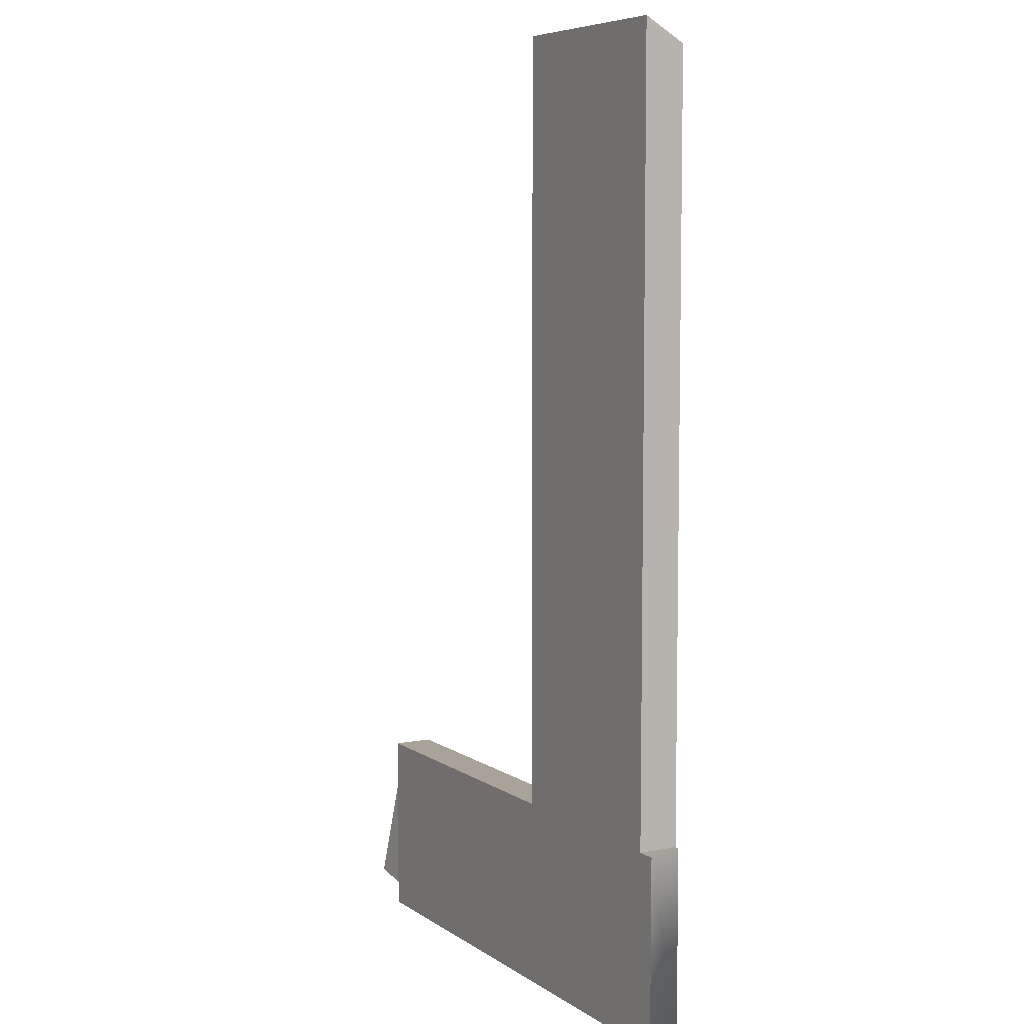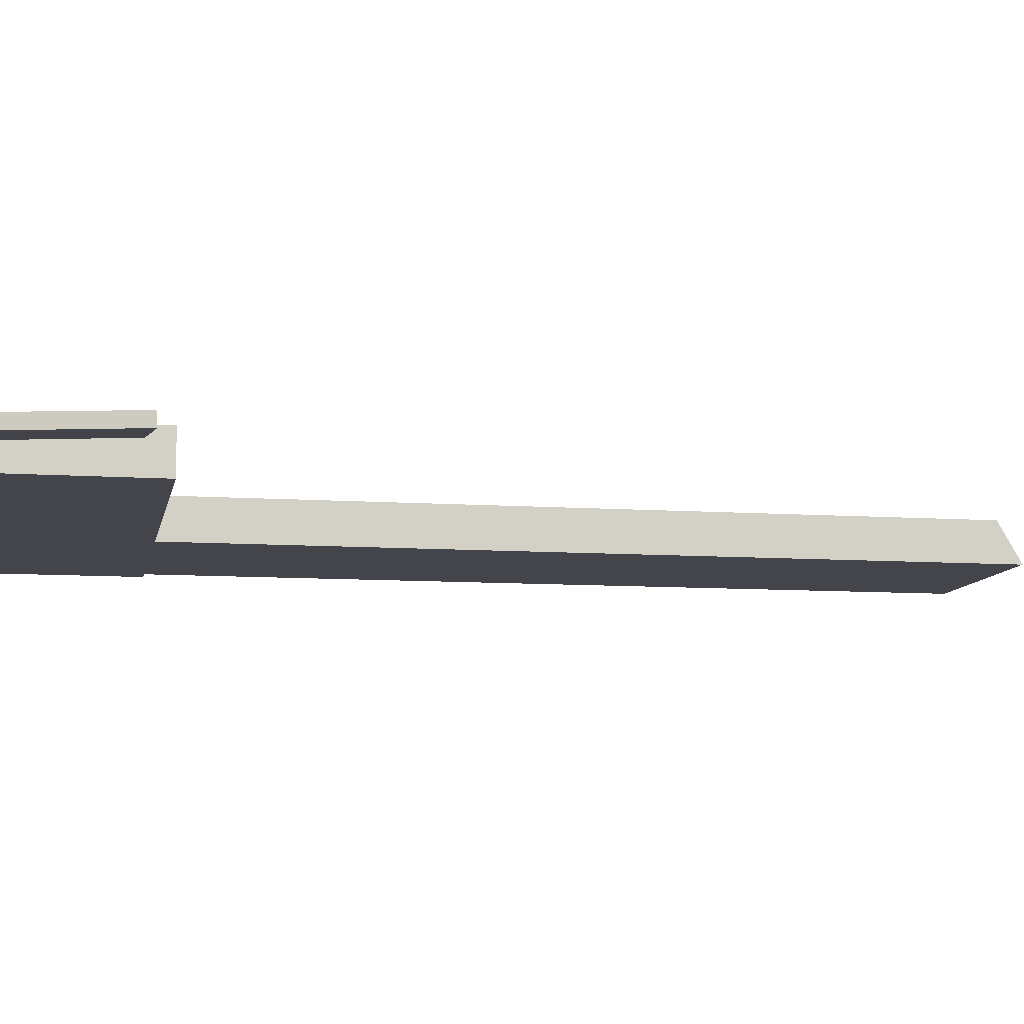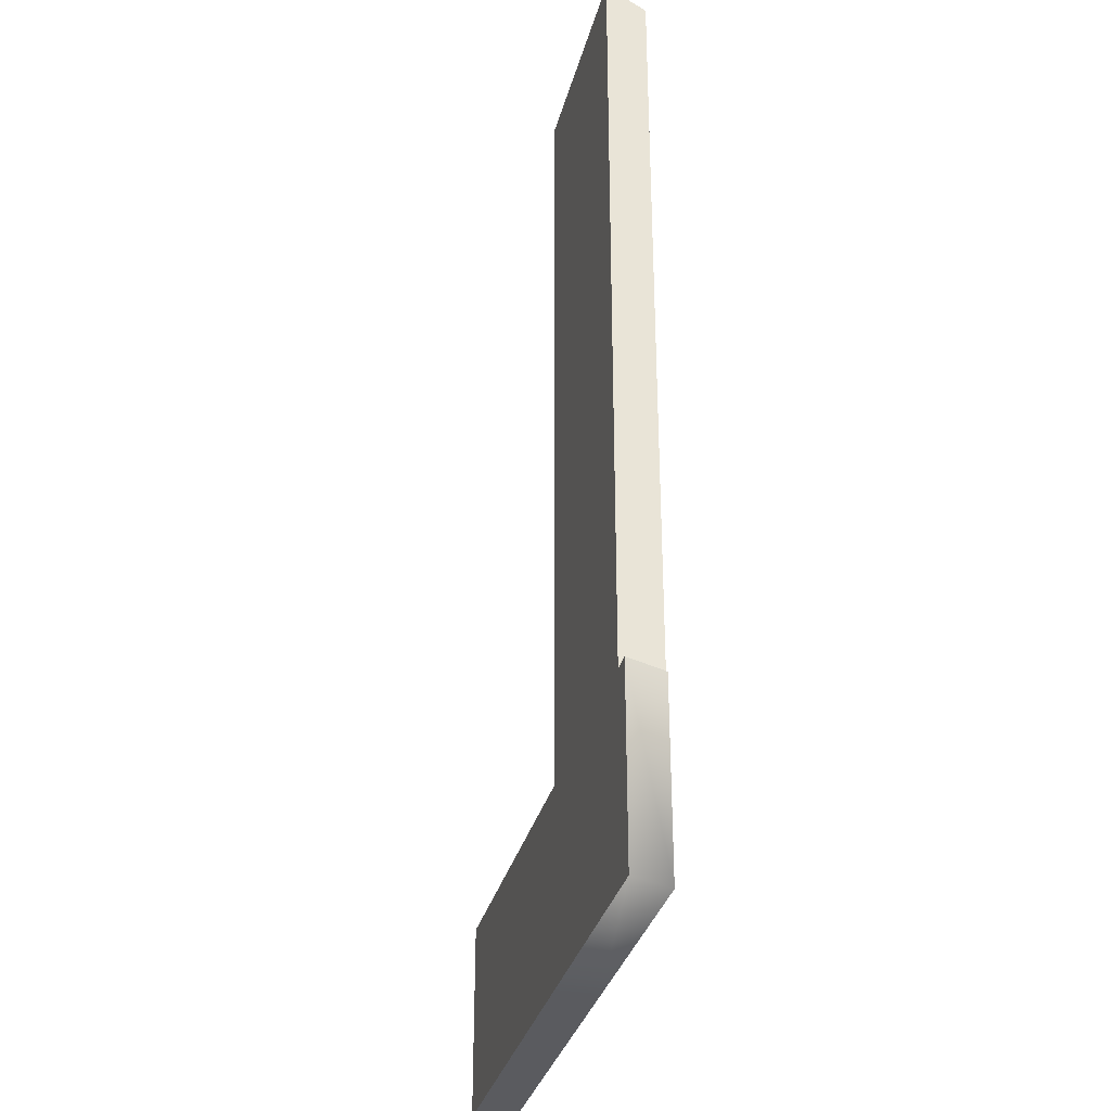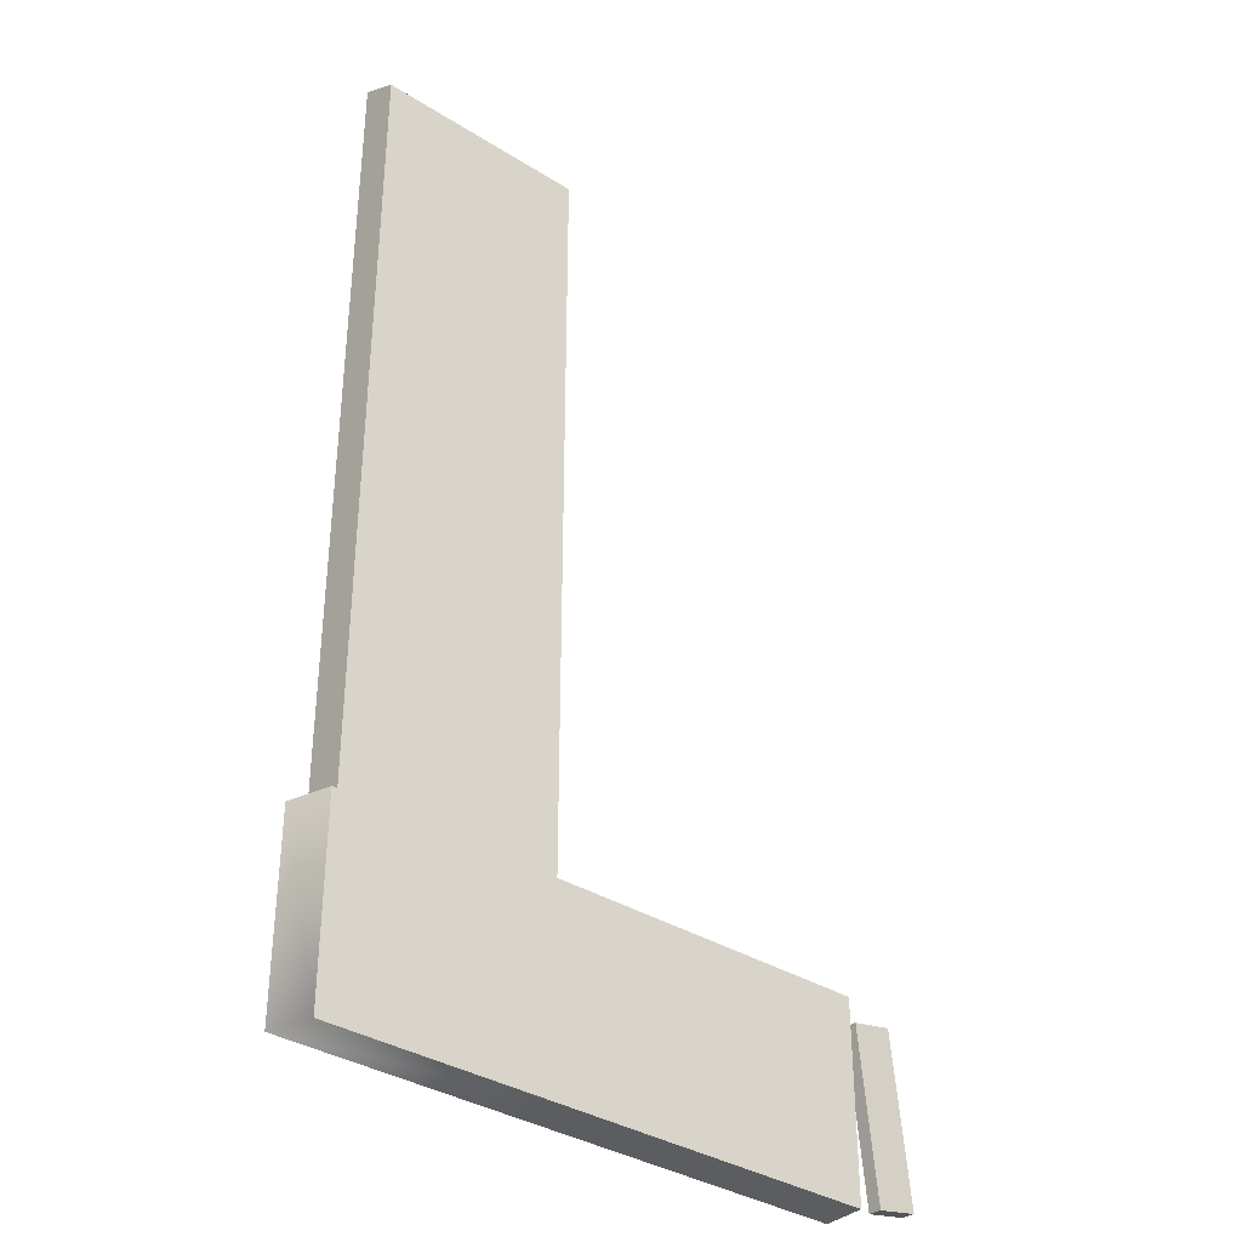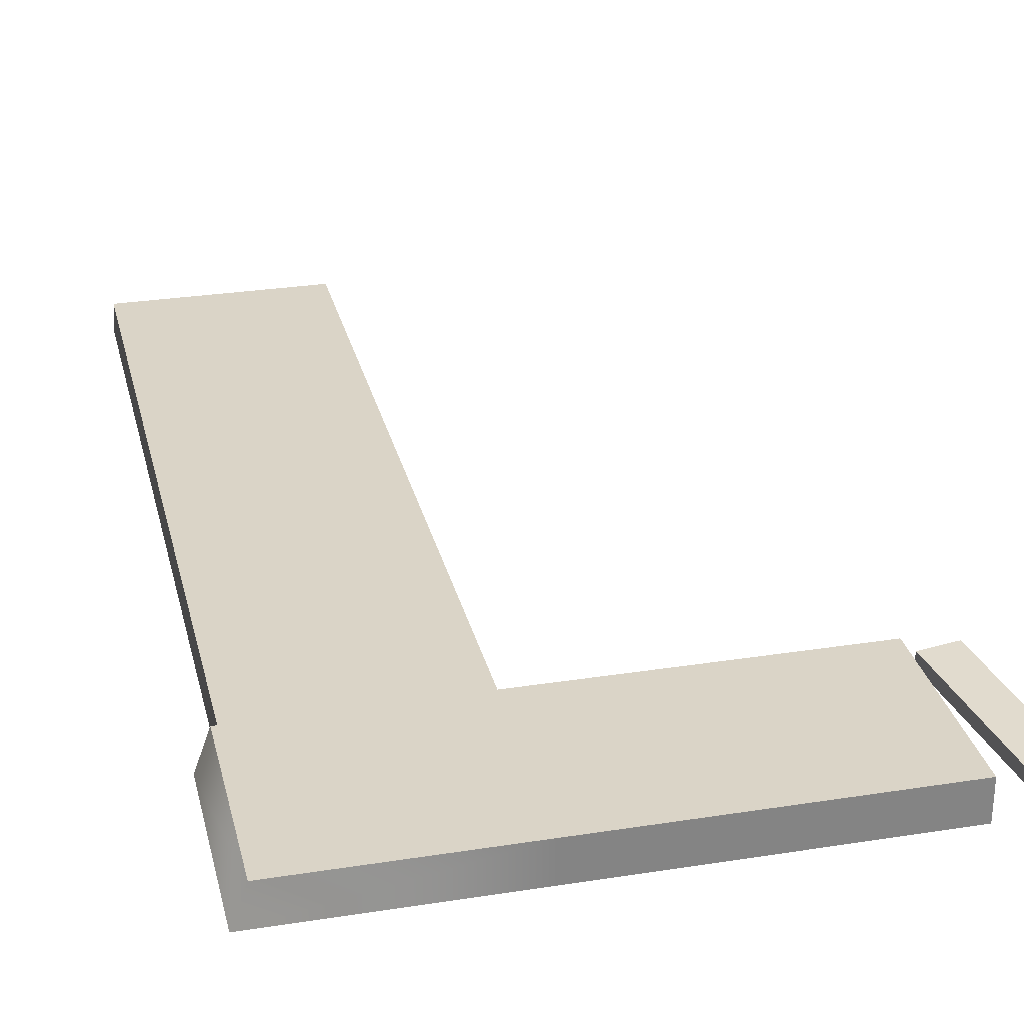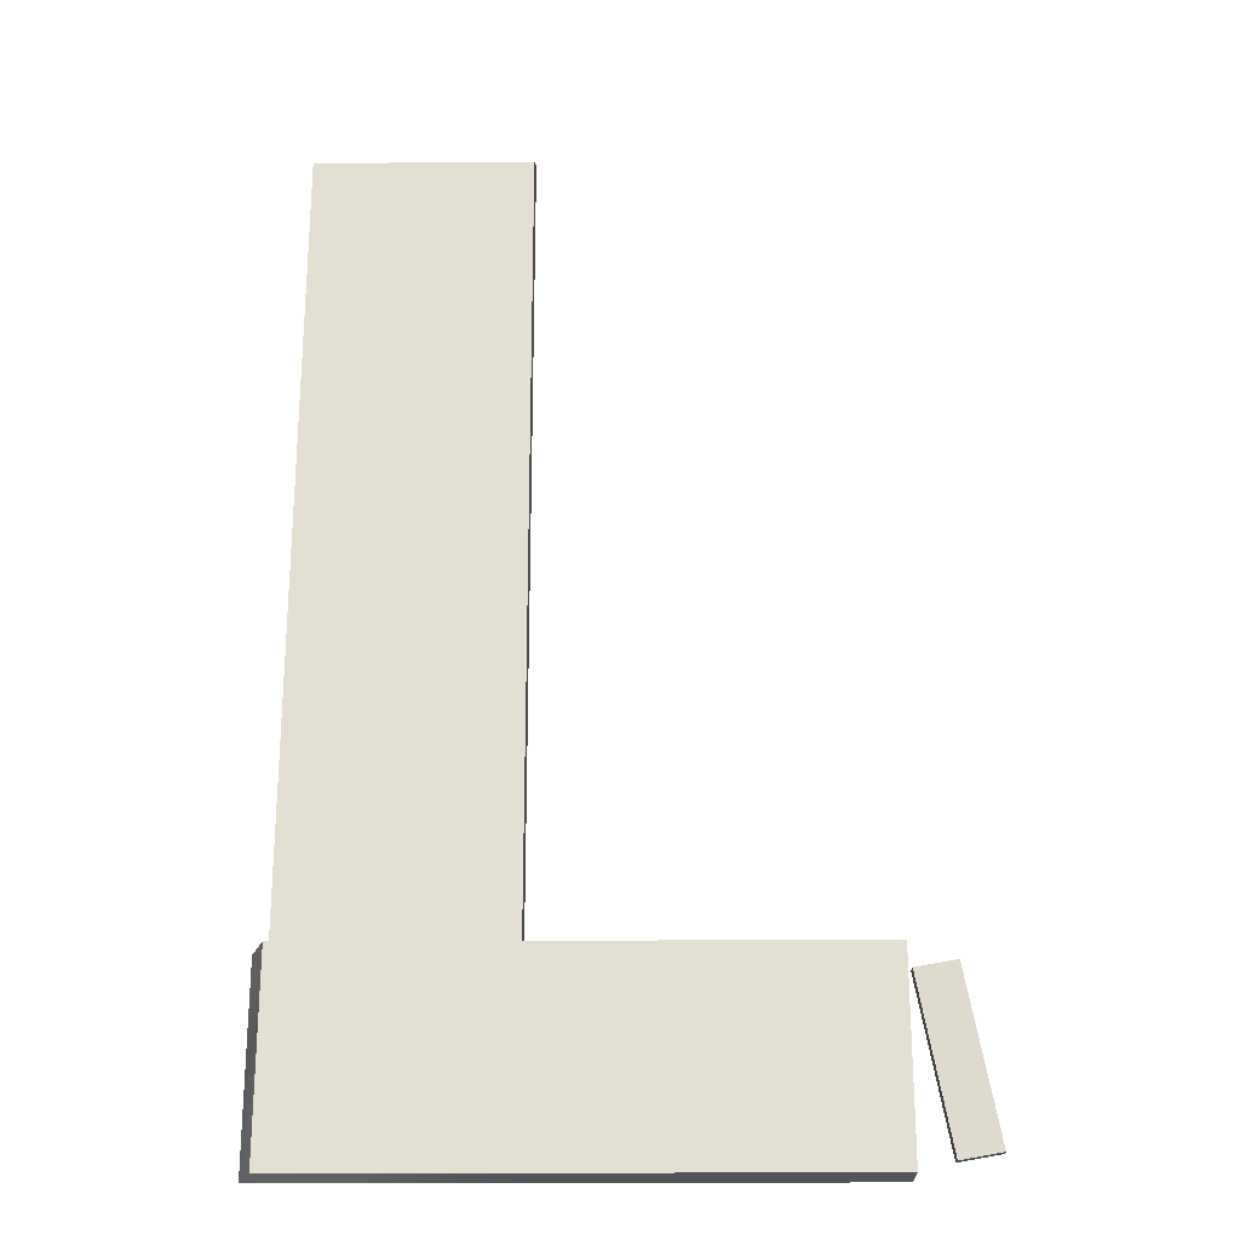
<metadata>
{"format":"obj","ext":"obj","renderer":"f3d","projection":"perspective","resolution":1024,"background":"white","views":[{"elev":6.8,"azim":60.8,"up":"+Z"},{"elev":-9.2,"azim":-100.4,"up":"+Y"},{"elev":-33.3,"azim":75.8,"up":"+Z"},{"elev":-35.7,"azim":140.4,"up":"+Z"},{"elev":28.9,"azim":166.8,"up":"+Y"},{"elev":-23.6,"azim":-179.5,"up":"+Z"}]}
</metadata>
<code>
g default
v 5.998 10.55 36.73
v 21.59 10.55 36.73
v 5.998 13.54 34.98
v 21.59 13.54 34.98
v 5.998 13.54 -35.95
v 21.96 13.54 -35.95
v 5.998 10.55 -35.95
v 23.04 10.55 -35.95
v 5.998 10.55 -21.71
v 5.998 13.54 -21.71
v 21.59 13.54 -21.71
v 21.59 10.55 -21.71
v -17.65 10.55 -35.95
v -17.65 10.55 -21.71
v -17.65 13.54 -21.71
v -17.65 13.54 -35.95
v 23.04 10.55 -21.71
v 21.96 13.54 -21.71
v -20.79 12.75 -22.93
v -17.89 12.75 -23.45
v -20.81 13.75 -22.99
v -17.9 13.75 -23.52
v -23.07 12.73 -34.57
v -20.15 12.73 -35.1
v -23.06 11.74 -34.51
v -20.14 11.74 -35.04
g polySurface65
f 1 2 4 3
f 10 11 6 5
f 5 6 8 7
f 7 8 12 9
f 17 8 6 18
f 13 14 15 16
f 9 1 3 10
f 3 4 11 10
f 2 12 11 4
f 9 12 2 1
f 7 9 14 13
f 9 10 15 14
f 10 5 16 15
f 5 7 13 16
f 12 8 17
f 6 11 18
f 11 12 17 18
f 19 20 22 21
f 21 22 24 23
f 23 24 26 25
f 25 26 20 19
f 20 26 24 22
f 25 19 21 23

</code>
